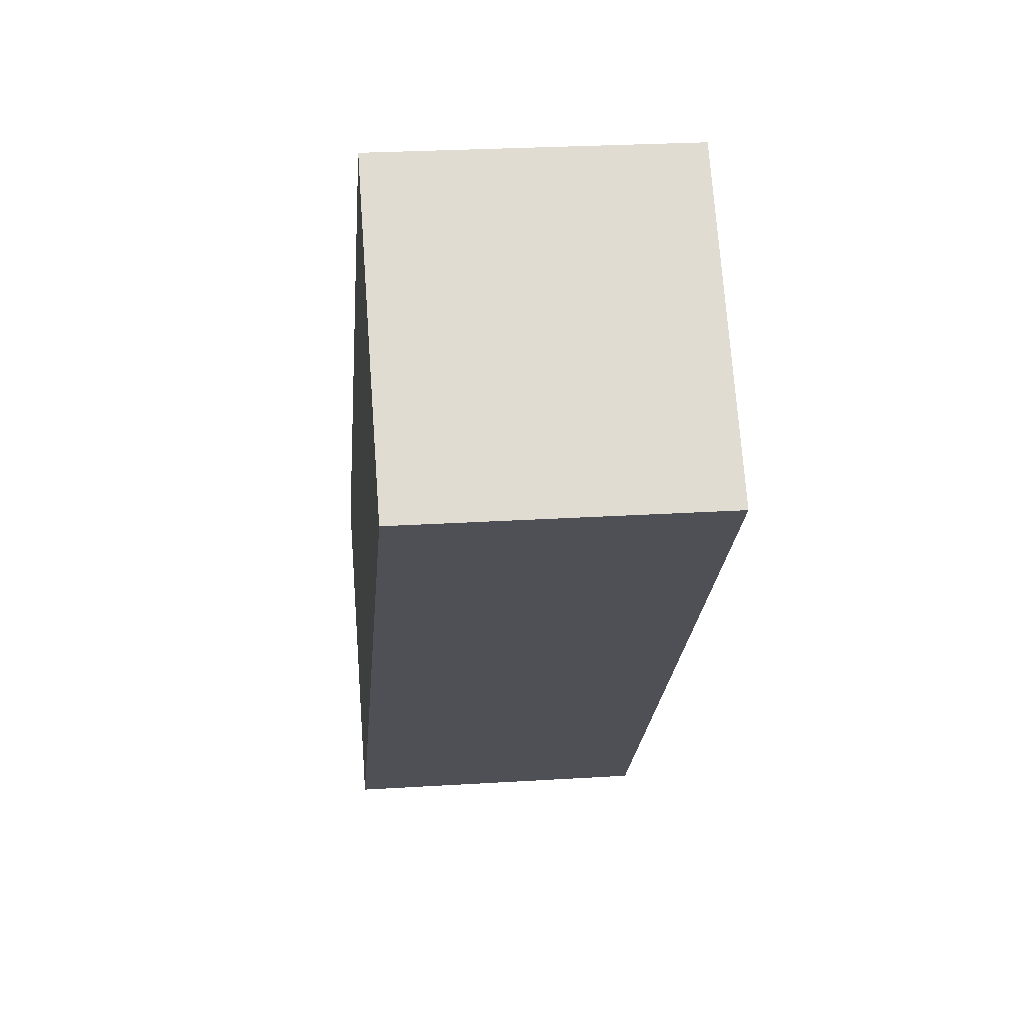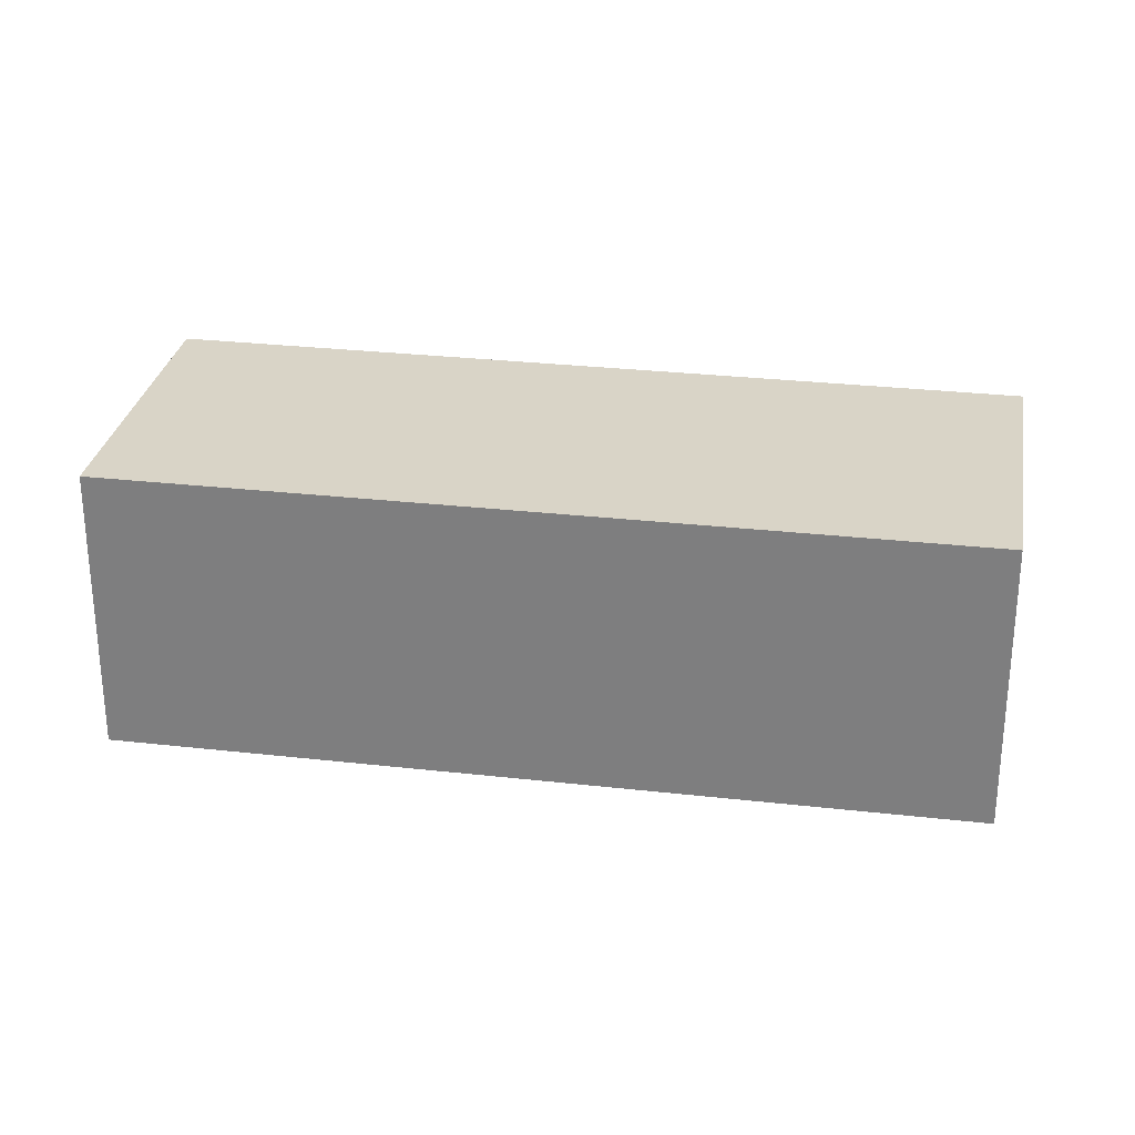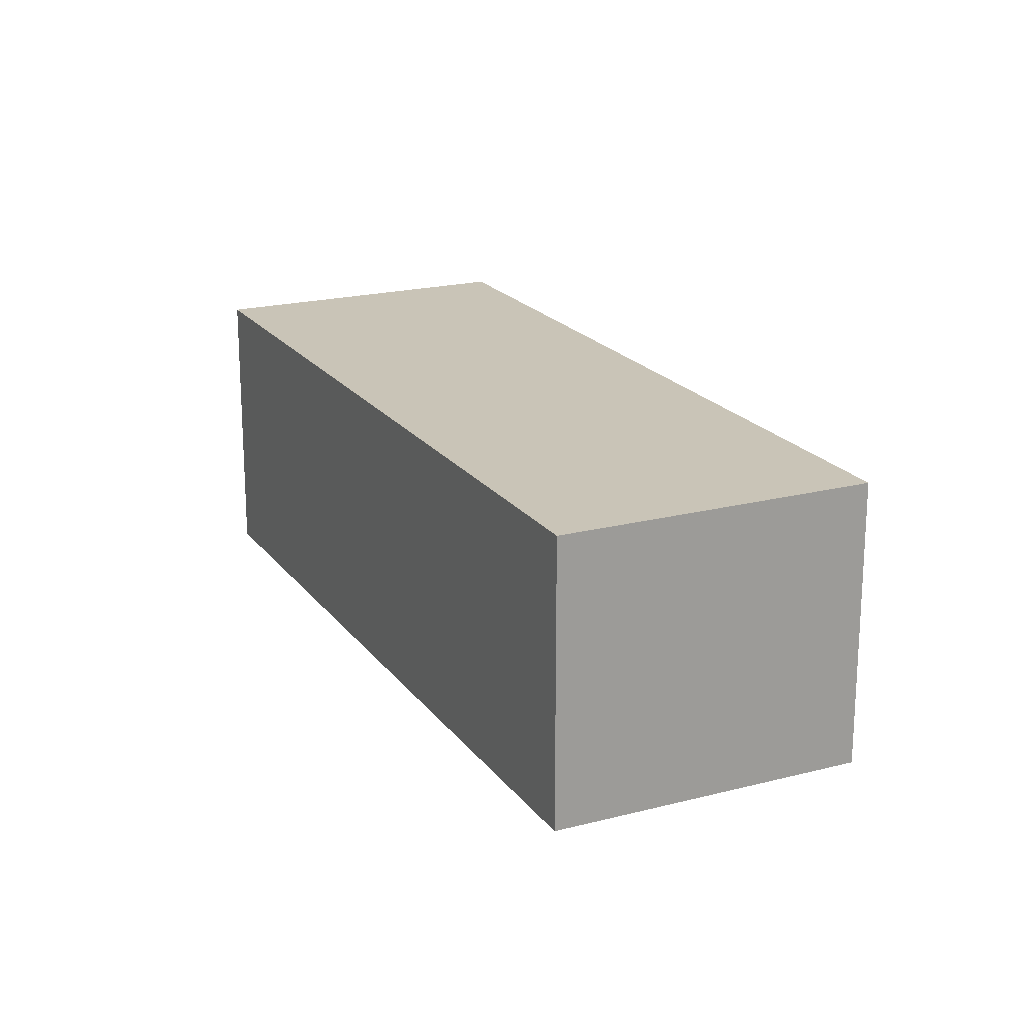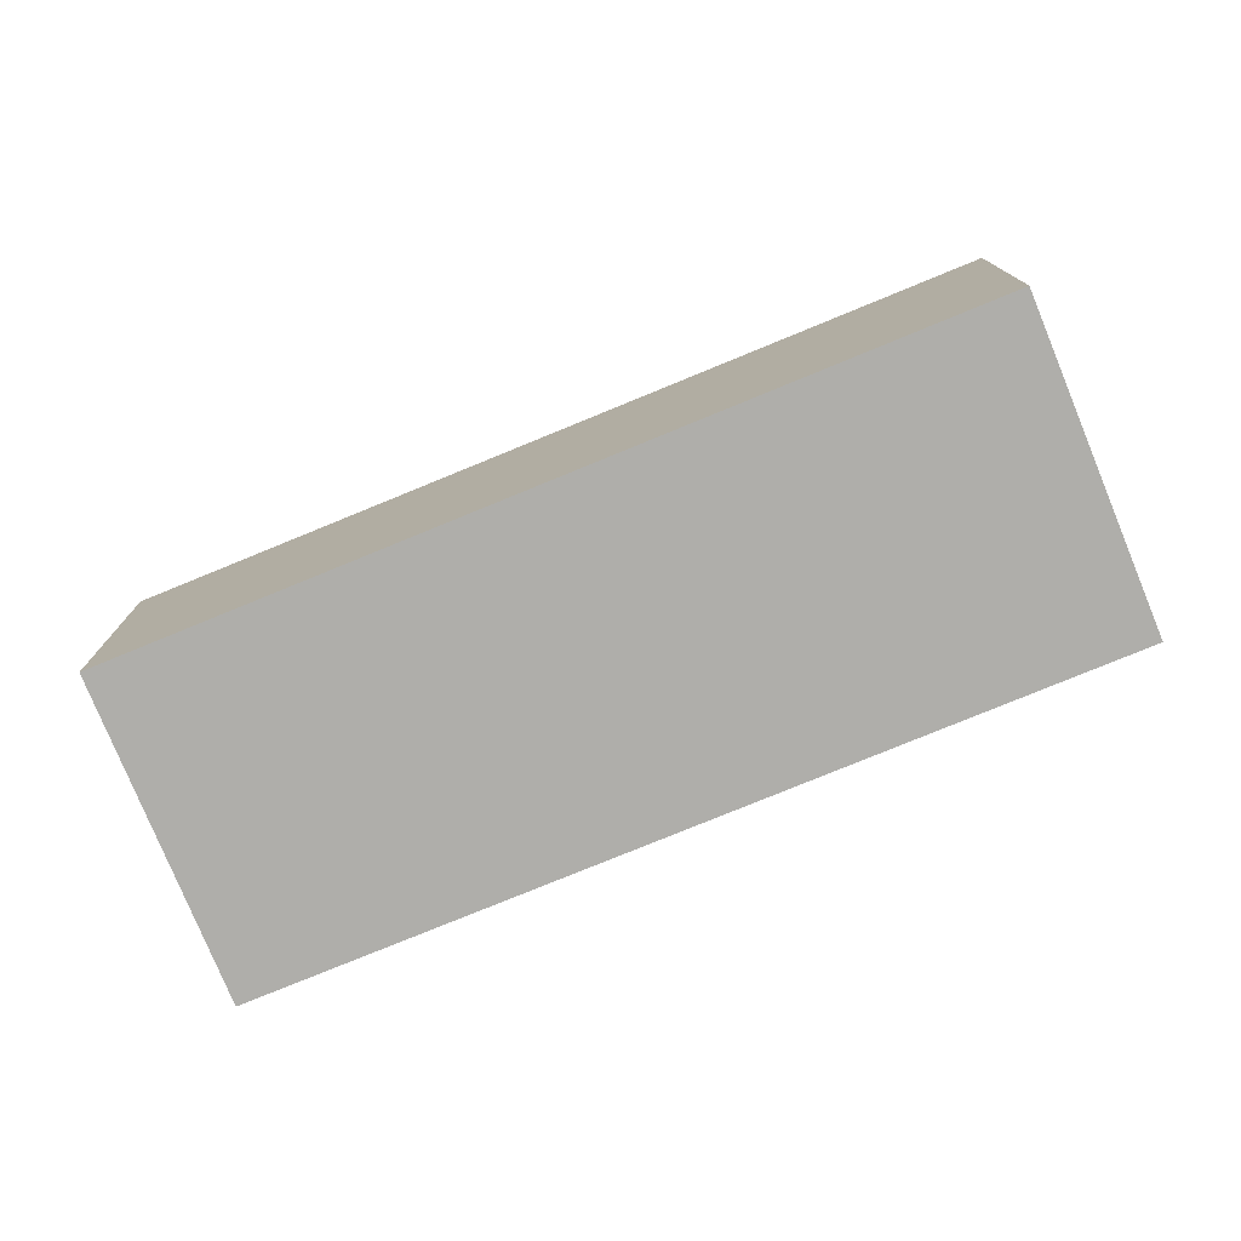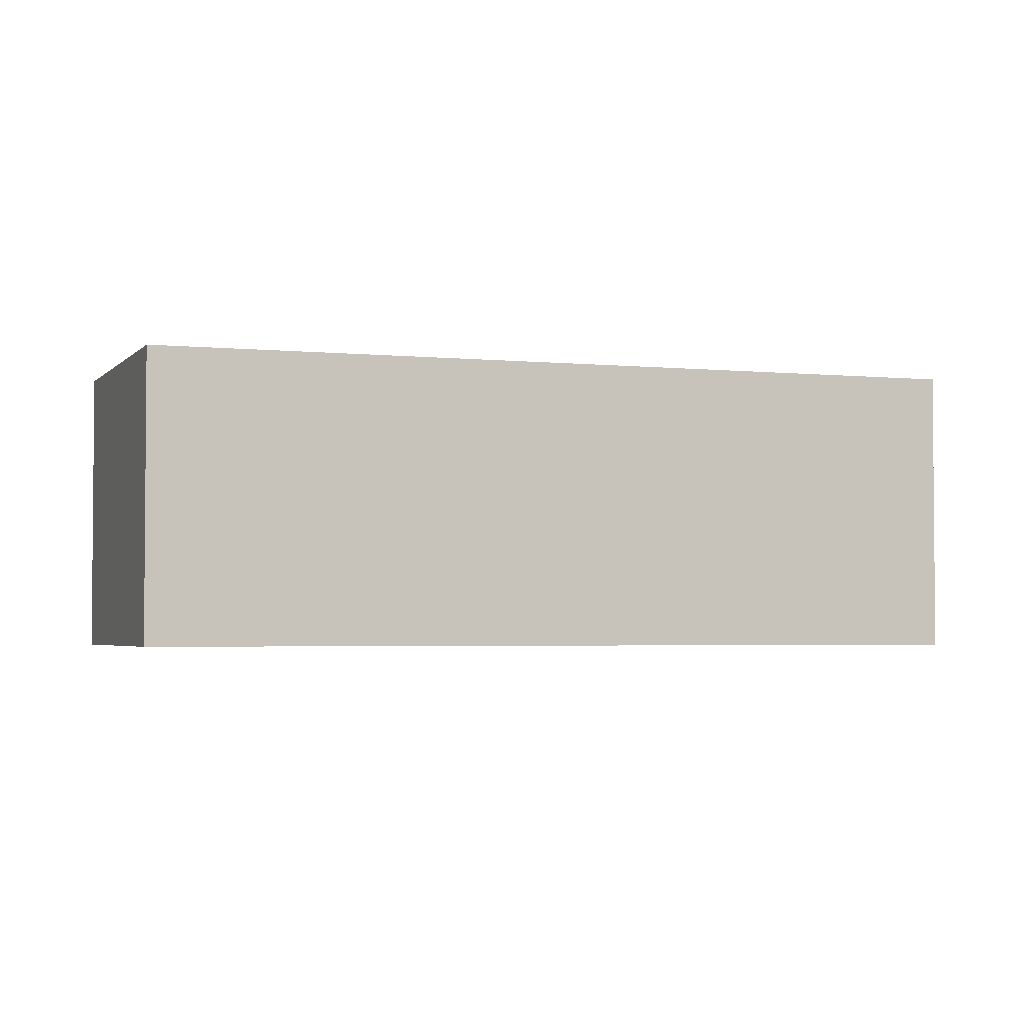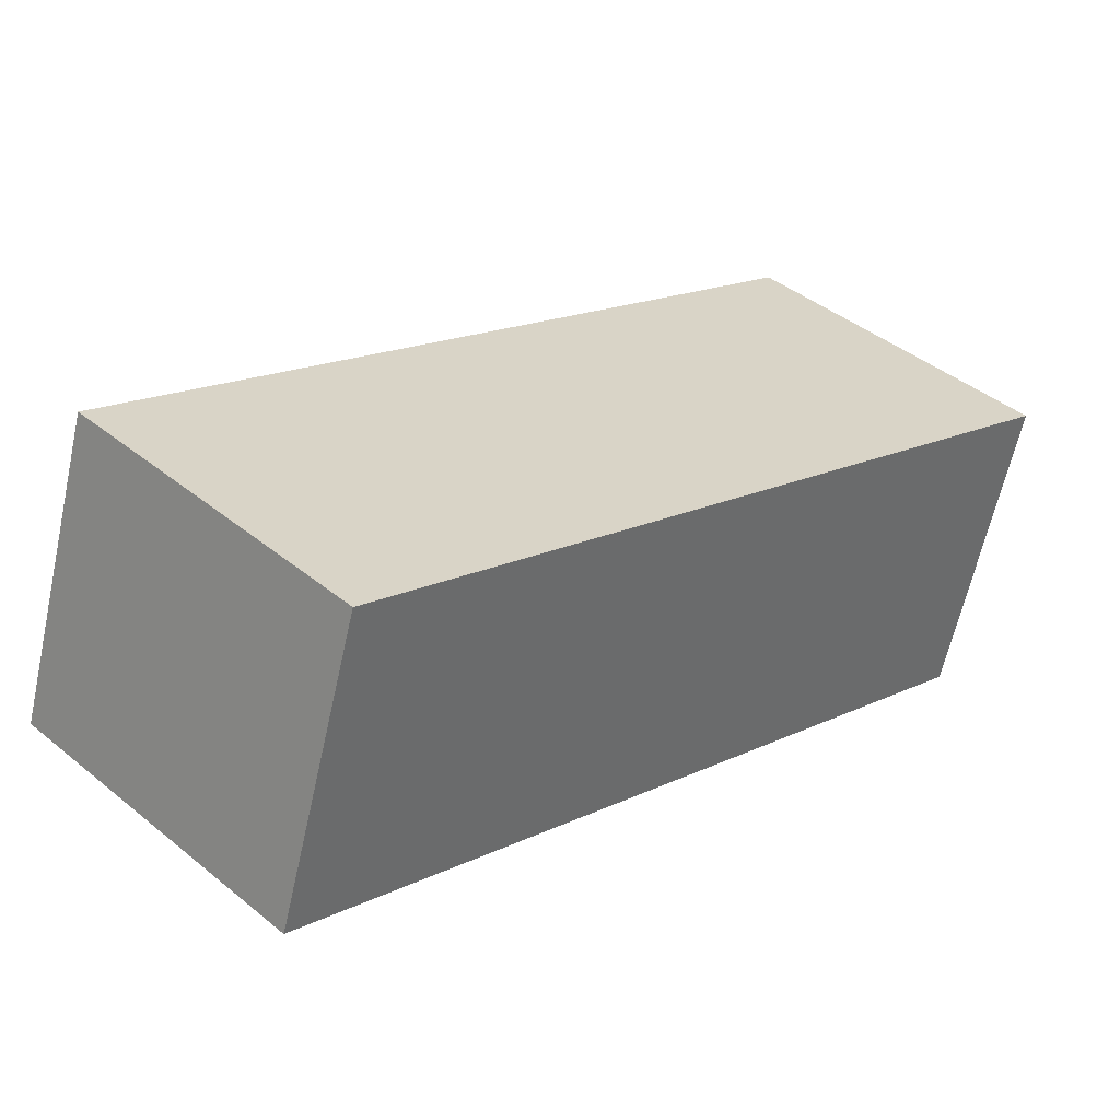
<metadata>
{"format":"obj","ext":"obj","renderer":"f3d","projection":"perspective","resolution":1024,"background":"white","views":[{"elev":25.9,"azim":-95.7,"up":"+Z"},{"elev":28.8,"azim":-124.5,"up":"+Y"},{"elev":20.0,"azim":110.3,"up":"+Y"},{"elev":-77.6,"azim":-111.8,"up":"+Y"},{"elev":-3.1,"azim":-153.8,"up":"+Y"},{"elev":-62.6,"azim":167.5,"up":"+Z"}]}
</metadata>
<code>
v  0 2.051 1.256e-16
v  5.9 2.051 -2.774
v  4.247 2.051 -4.378
v  1.654 2.051 1.603
v  5.9 1.699e-16 -2.774
v  4.247 2.681e-16 -4.378
v  0 0 0
v  1.654 -9.816e-17 1.603
g defaultobject
f 1 2 3
f 2 1 4
f 5 3 2
f 3 5 6
f 6 1 3
f 1 6 7
f 7 4 1
f 4 7 8
f 8 2 4
f 2 8 5
f 5 7 6
f 7 5 8

</code>
